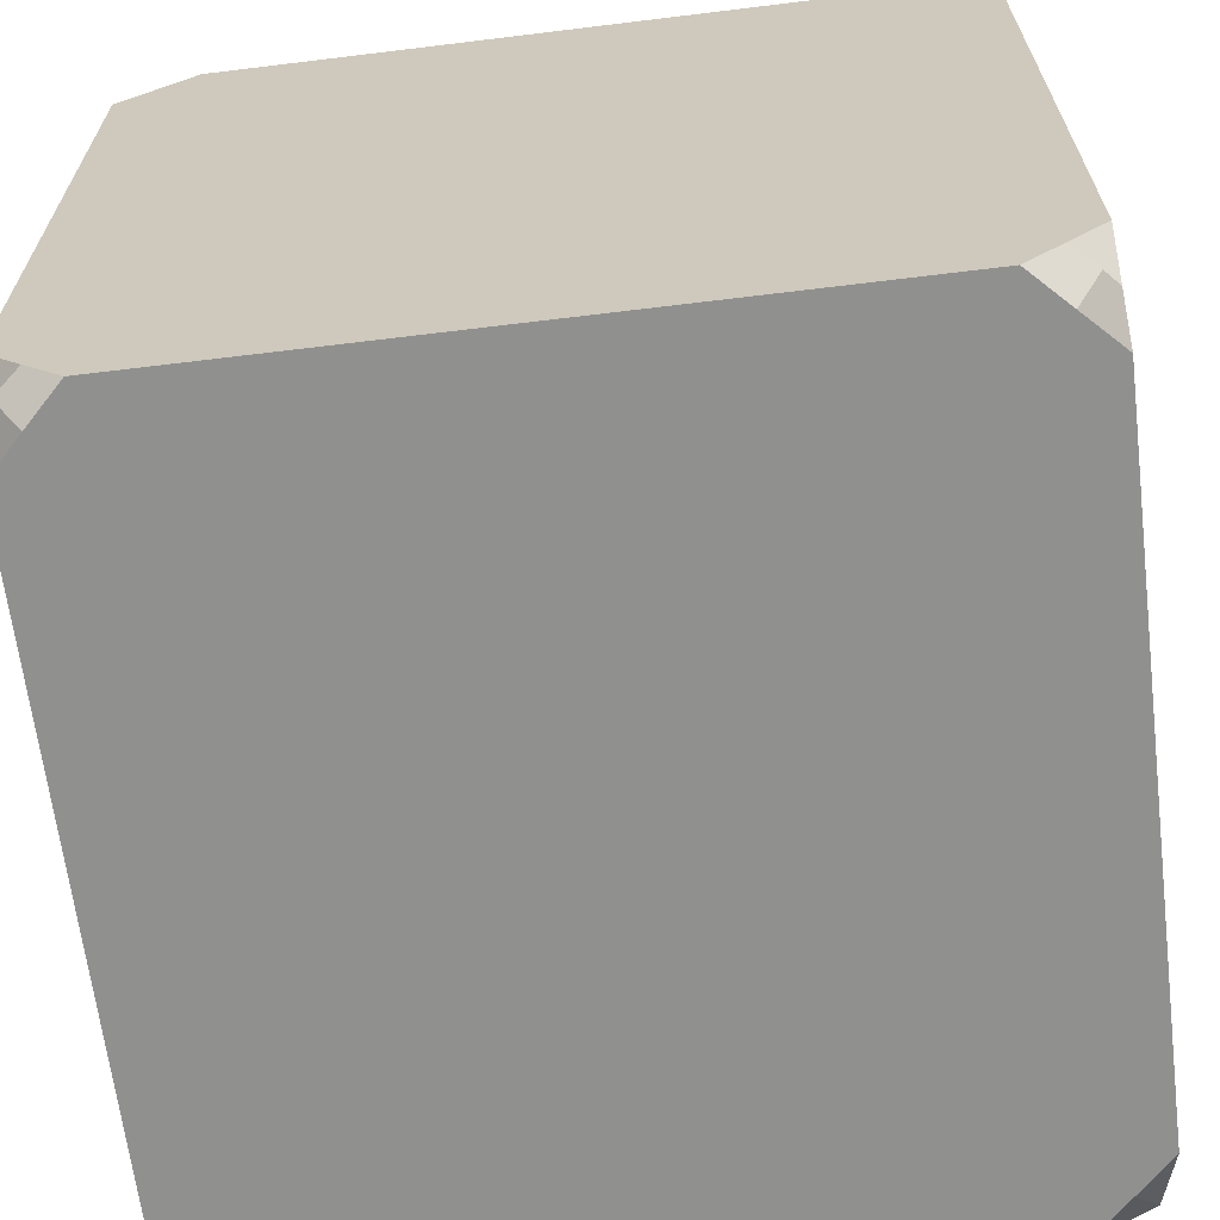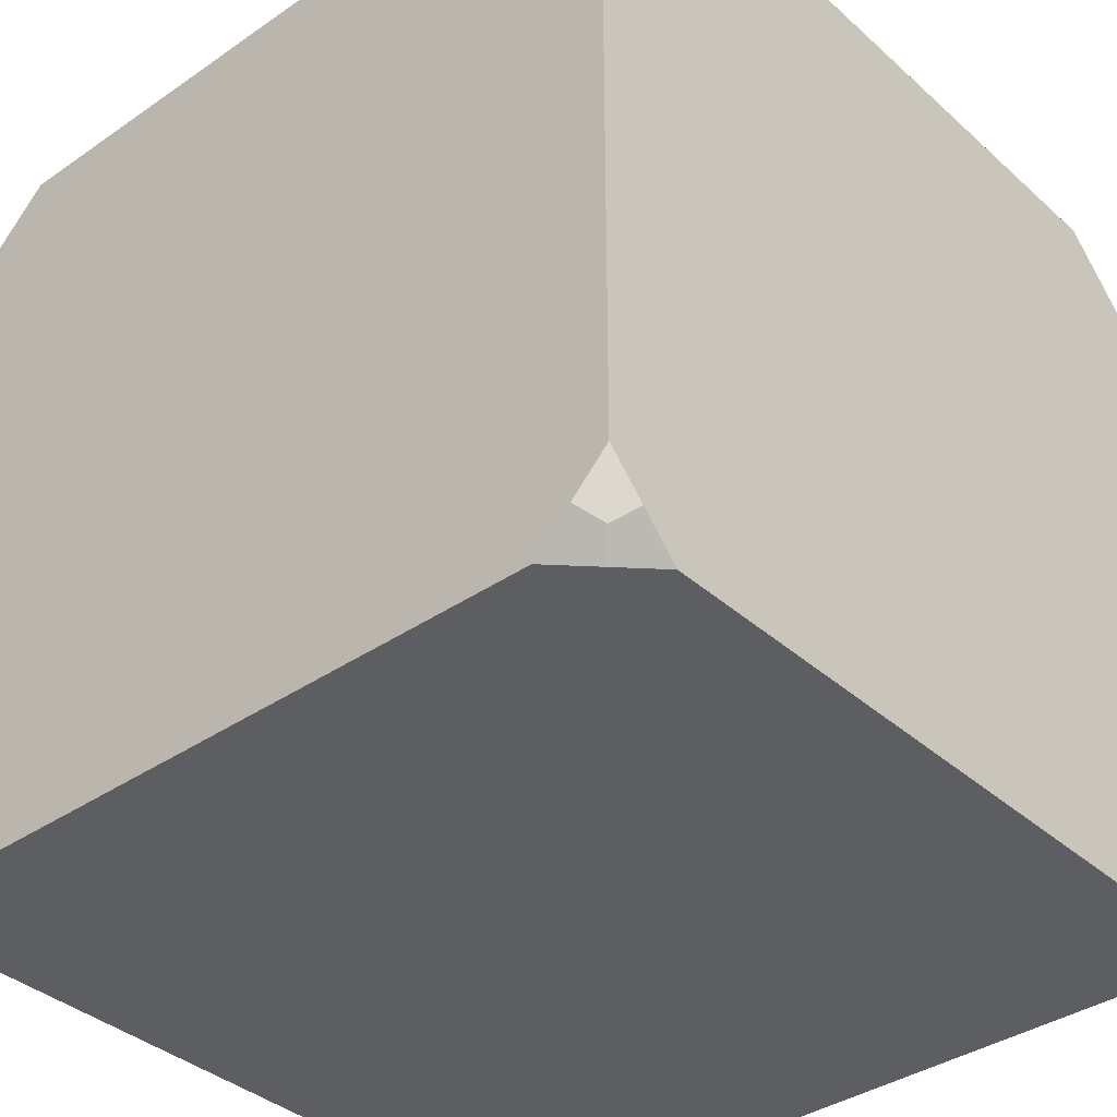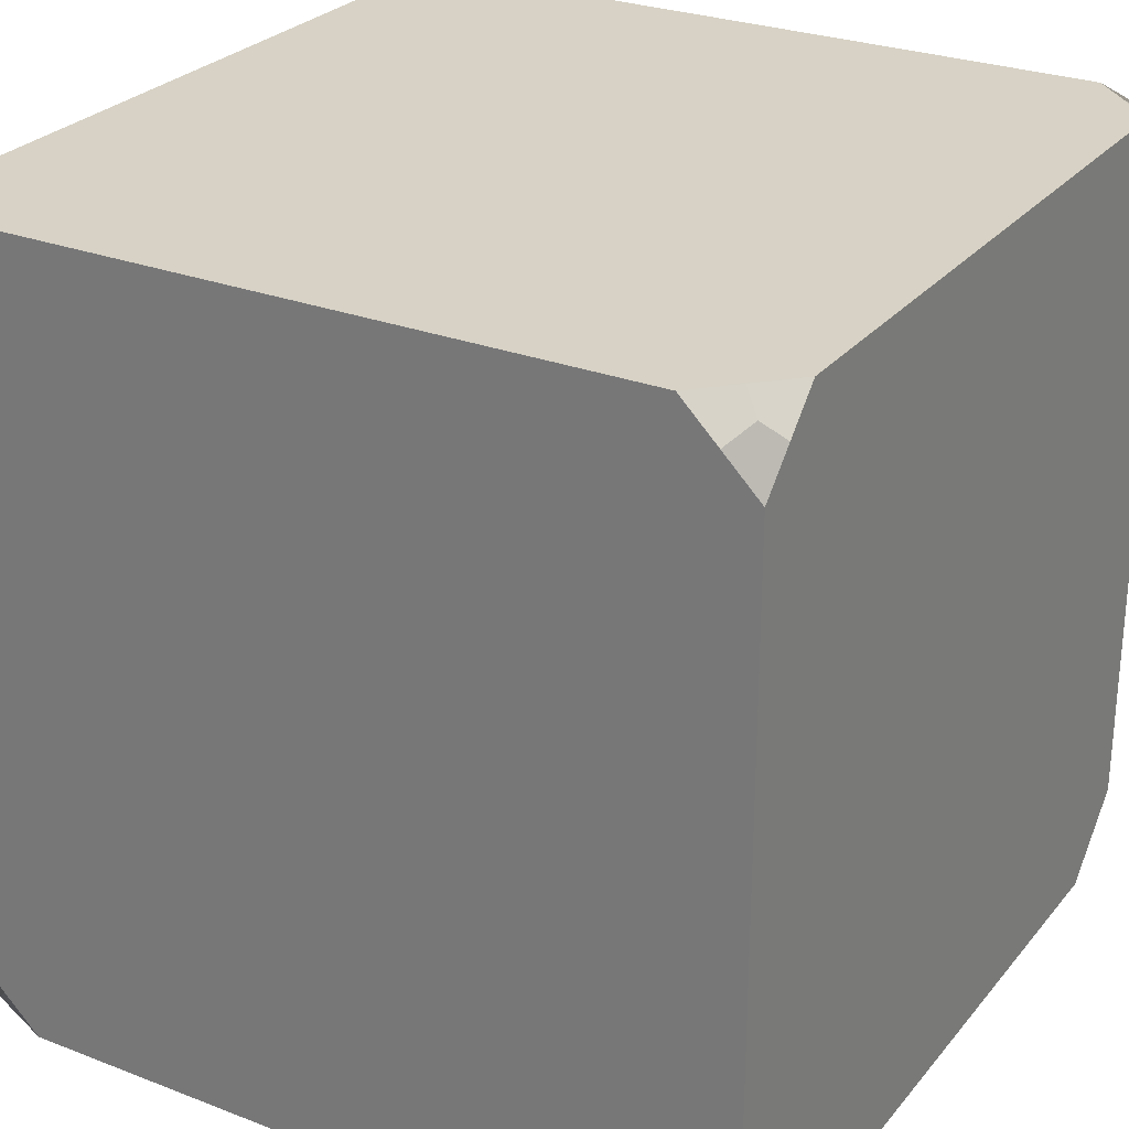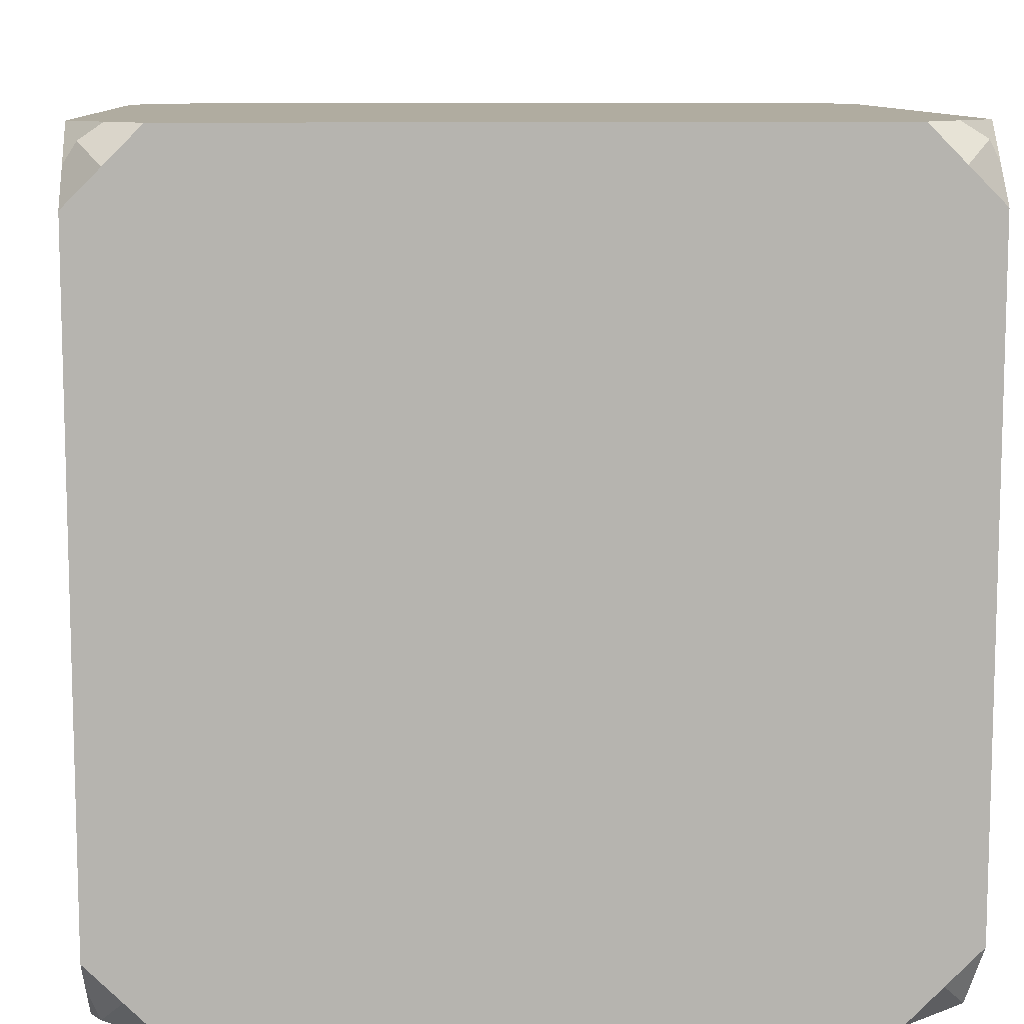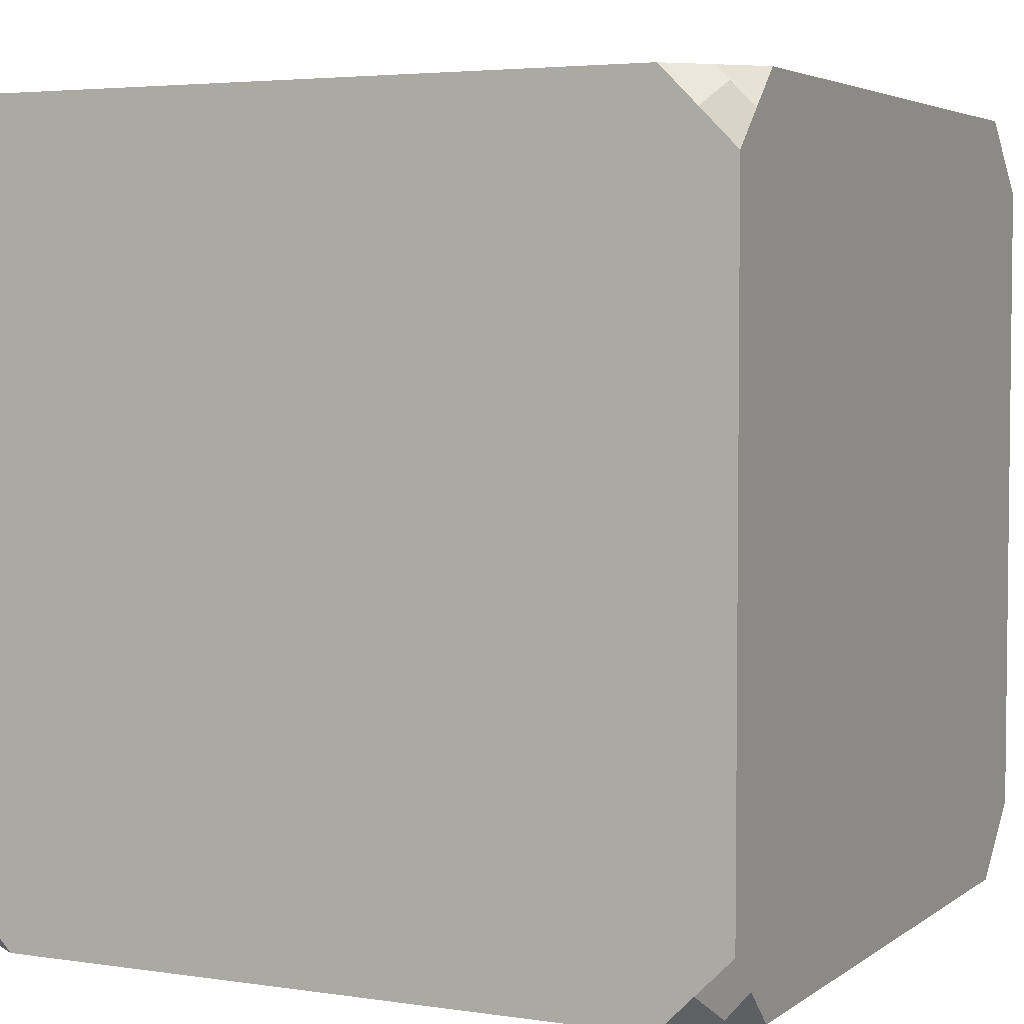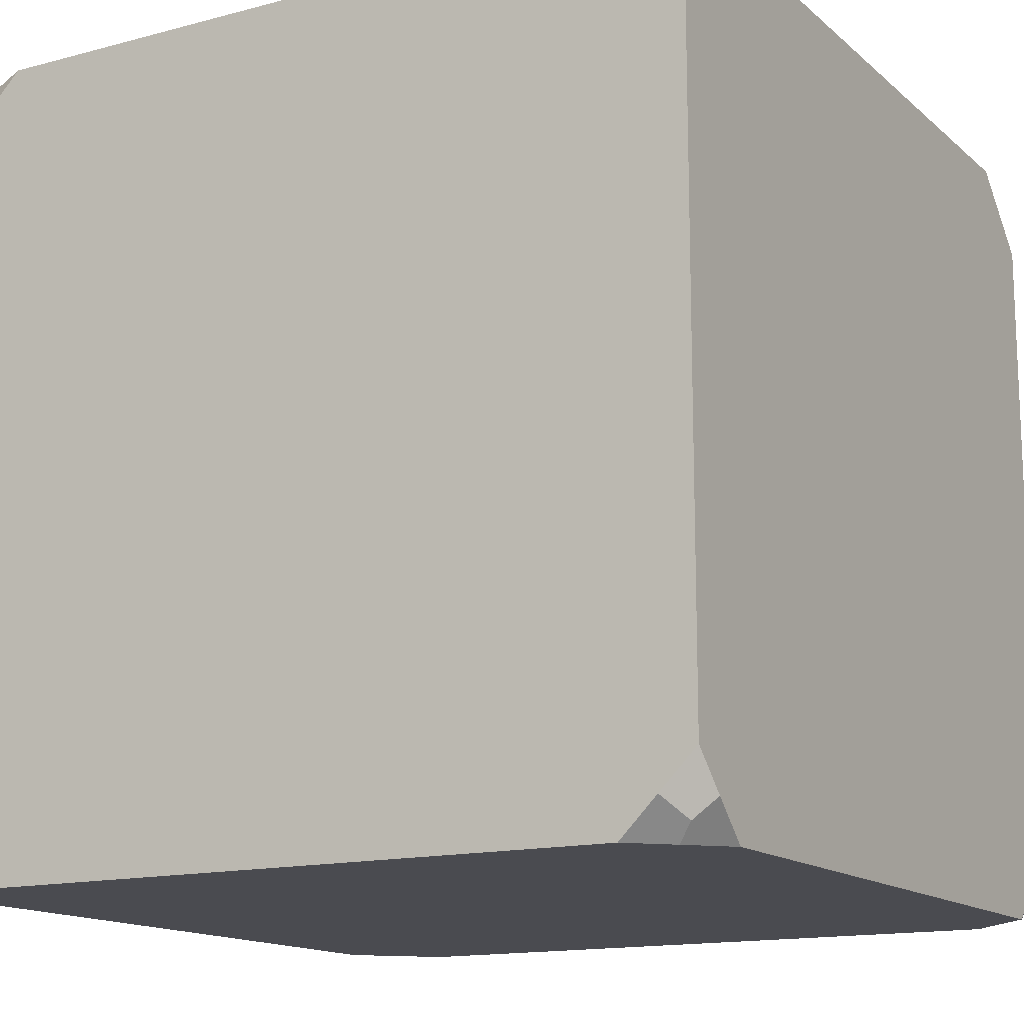
<metadata>
{"format":"obj","ext":"obj","renderer":"f3d","projection":"perspective","resolution":1024,"background":"white","views":[{"elev":-65.6,"azim":-83.0,"up":"+Z"},{"elev":-37.4,"azim":-138.6,"up":"+Z"},{"elev":27.3,"azim":-59.3,"up":"+Z"},{"elev":9.9,"azim":-93.2,"up":"+Z"},{"elev":4.0,"azim":-153.8,"up":"+Y"},{"elev":-14.5,"azim":-149.9,"up":"+Y"}]}
</metadata>
<code>
o Cube
v -0.819 0 1
v -1 0.181 1
v -1 0 0.819
v -0.9095 0.0905 1
v -0.962 0.03795 0.962
v -1 0.0905 0.9095
v -0.9095 0 0.9095
v -0.819 2 1
v -1 2 0.819
v -1 1.819 1
v -0.9095 2 0.9095
v -0.962 1.962 0.962
v -1 1.909 0.9095
v -0.9095 1.909 1
v -1 0 -0.819
v -1 0.181 -1
v -0.819 0 -1
v -1 0.0905 -0.9095
v -0.962 0.03795 -0.962
v -0.9095 0.0905 -1
v -0.9095 0 -0.9095
v -0.819 2 -1
v -1 1.819 -1
v -1 2 -0.819
v -0.9095 1.909 -1
v -0.962 1.962 -0.962
v -1 1.909 -0.9095
v -0.9095 2 -0.9095
v 1 0 0.819
v 1 0.181 1
v 0.819 0 1
v 1 0.0905 0.9095
v 0.962 0.03795 0.962
v 0.9095 0.0905 1
v 0.9095 0 0.9095
v 0.819 2 1
v 1 1.819 1
v 1 2 0.819
v 0.9095 1.909 1
v 0.962 1.962 0.962
v 1 1.909 0.9095
v 0.9095 2 0.9095
v 0.819 0 -1
v 1 0.181 -1
v 1 0 -0.819
v 0.9095 0.0905 -1
v 0.962 0.03795 -0.962
v 1 0.0905 -0.9095
v 0.9095 0 -0.9095
v 1 2 -0.819
v 1 1.819 -1
v 0.819 2 -1
v 1 1.909 -0.9095
v 0.962 1.962 -0.962
v 0.9095 1.909 -1
v 0.9095 2 -0.9095
f 31 34 30 37 39 36 8 14 10 2 4 1
f 45 48 44 51 53 50 38 41 37 30 32 29
f 50 56 52 22 28 24 9 11 8 36 42 38
f 3 6 2 10 13 9 24 27 23 16 18 15
f 17 20 16 23 25 22 52 55 51 44 46 43
f 1 4 5 7
f 2 6 5 4
f 3 7 5 6
f 8 11 12 14
f 9 13 12 11
f 10 14 12 13
f 15 18 19 21
f 16 20 19 18
f 17 21 19 20
f 22 25 26 28
f 23 27 26 25
f 24 28 26 27
f 29 32 33 35
f 30 34 33 32
f 31 35 33 34
f 36 39 40 42
f 37 41 40 39
f 38 42 40 41
f 43 46 47 49
f 44 48 47 46
f 45 49 47 48
f 50 53 54 56
f 51 55 54 53
f 52 56 54 55
f 15 21 17 43 49 45 29 35 31 1 7 3

</code>
